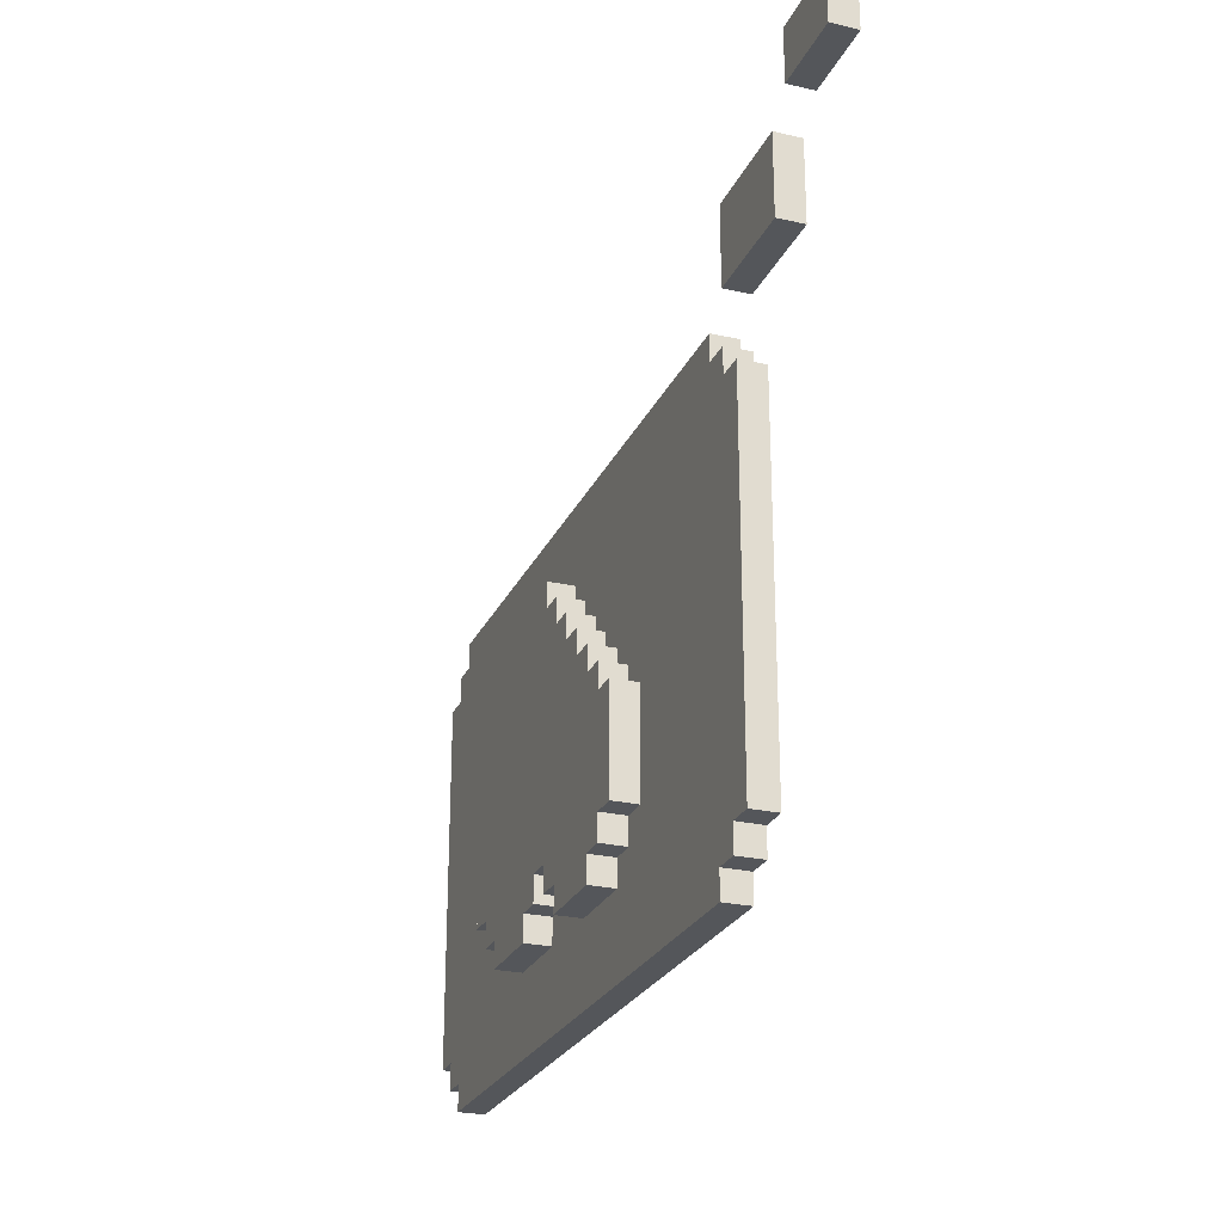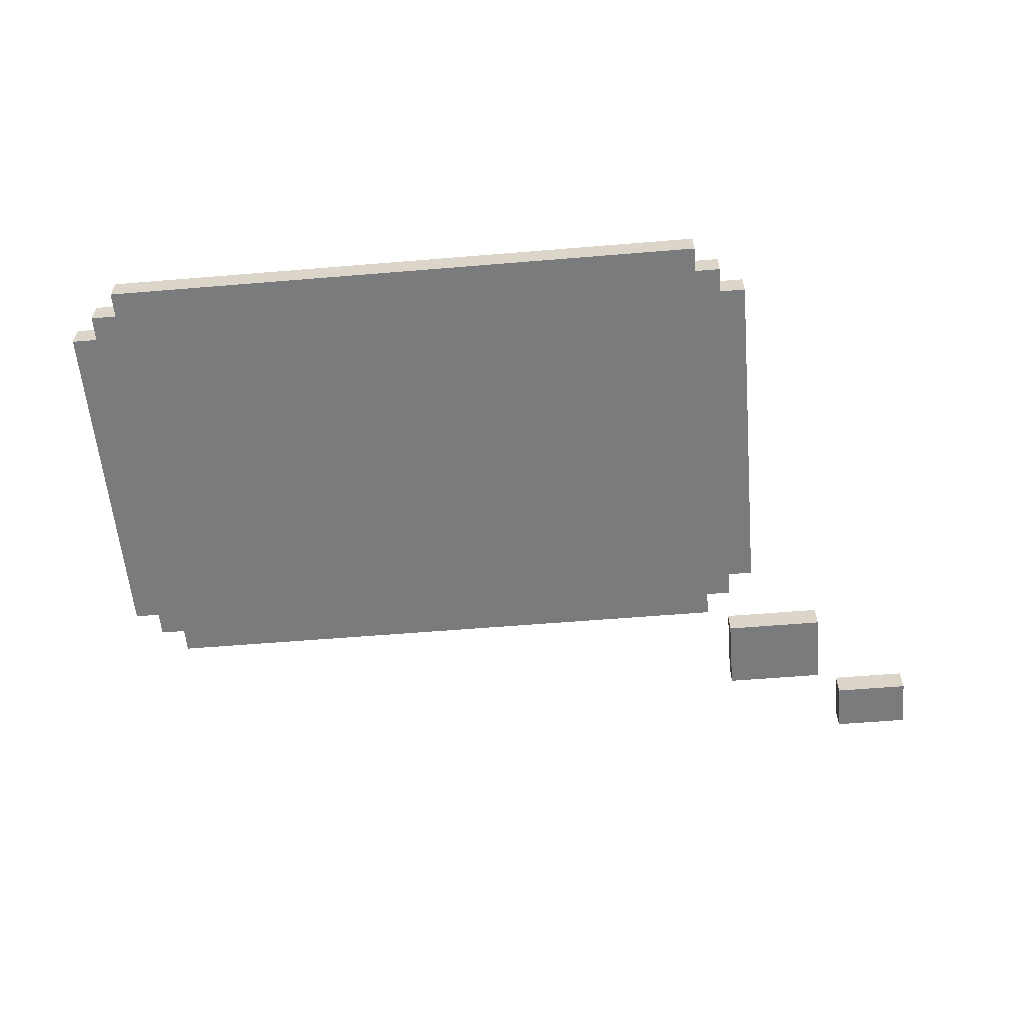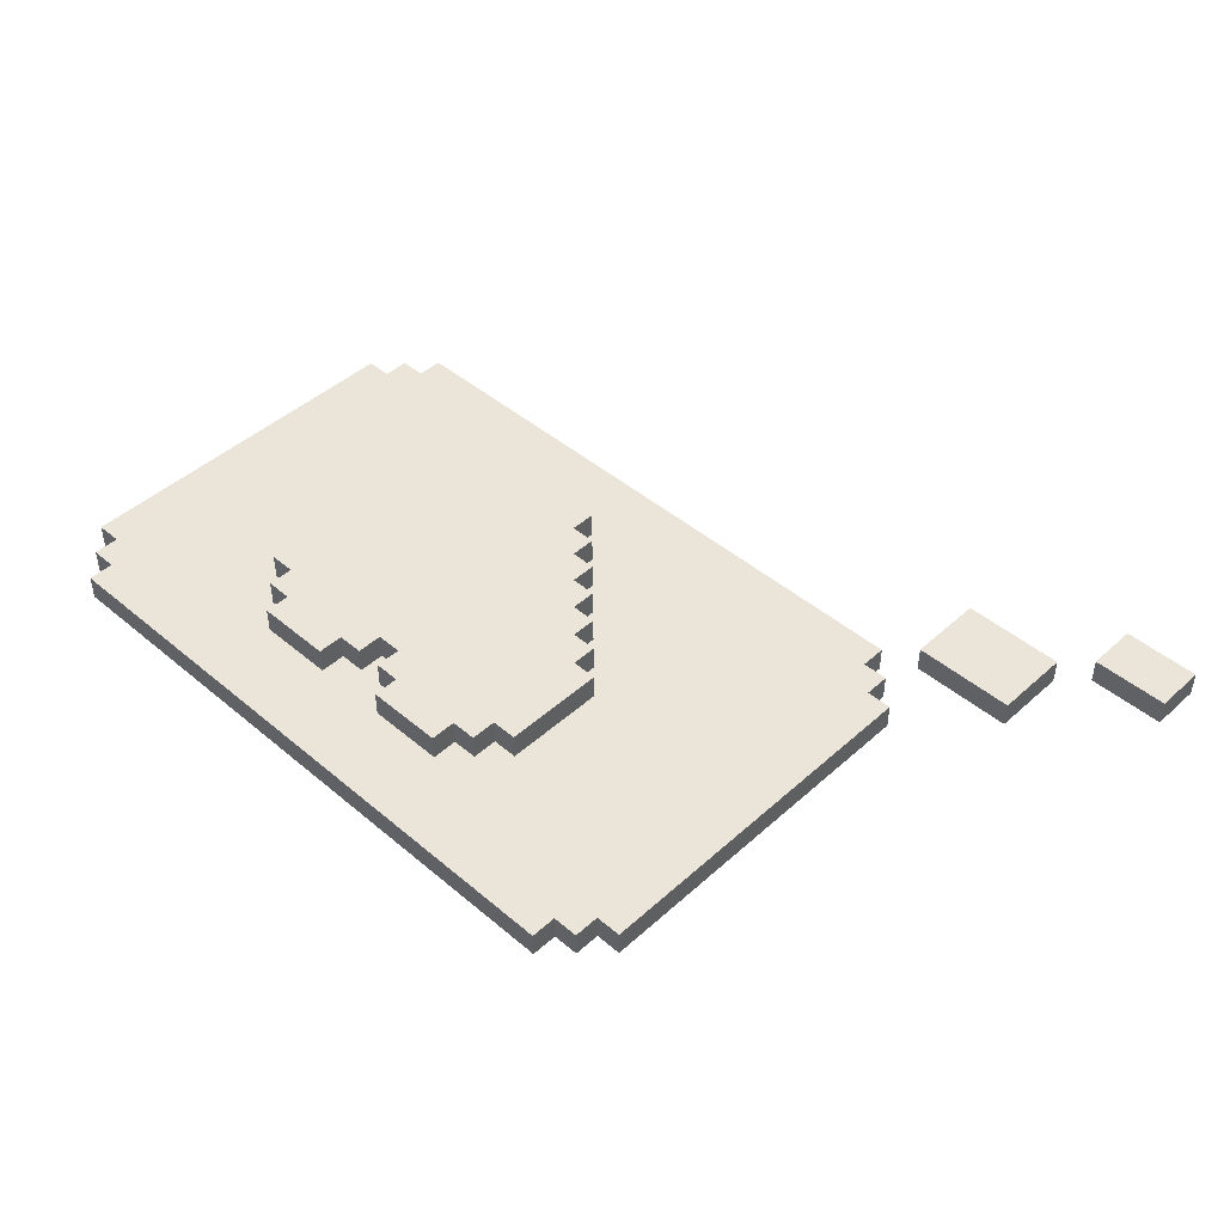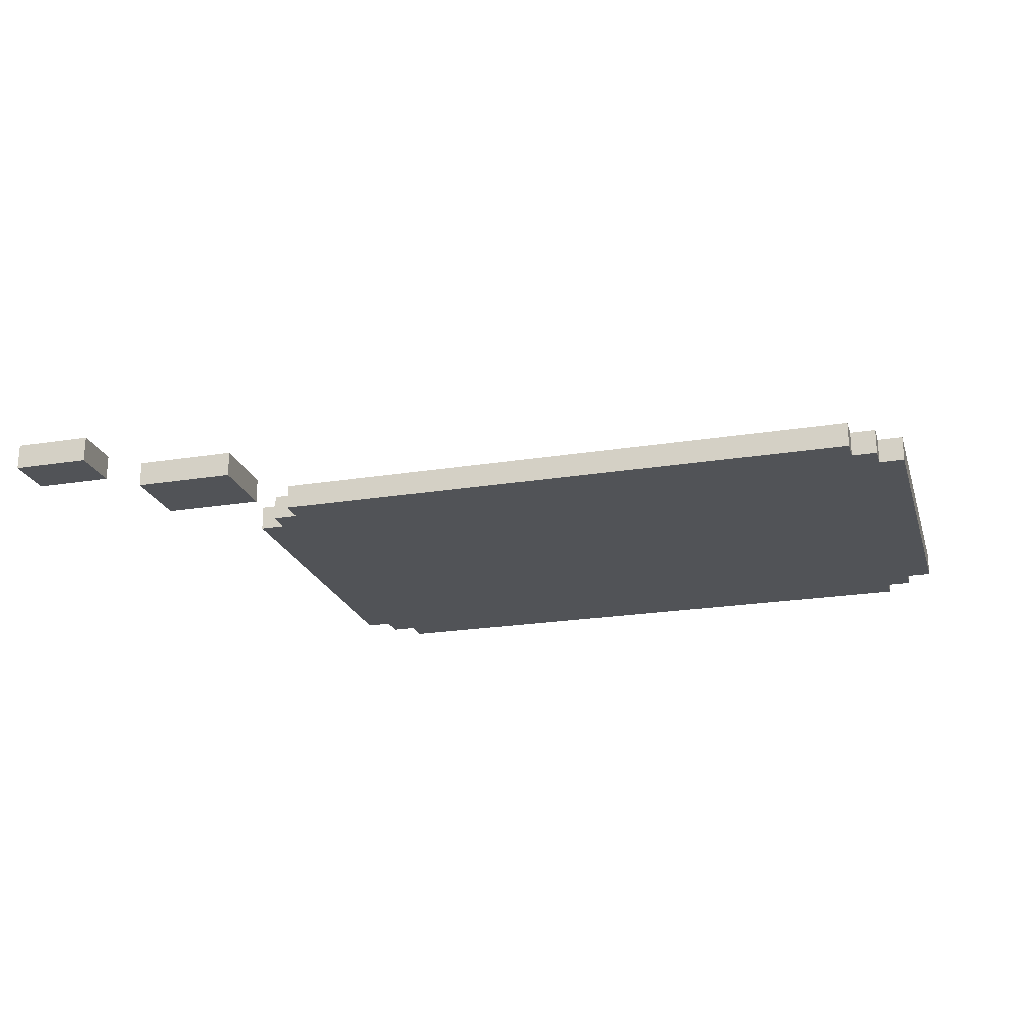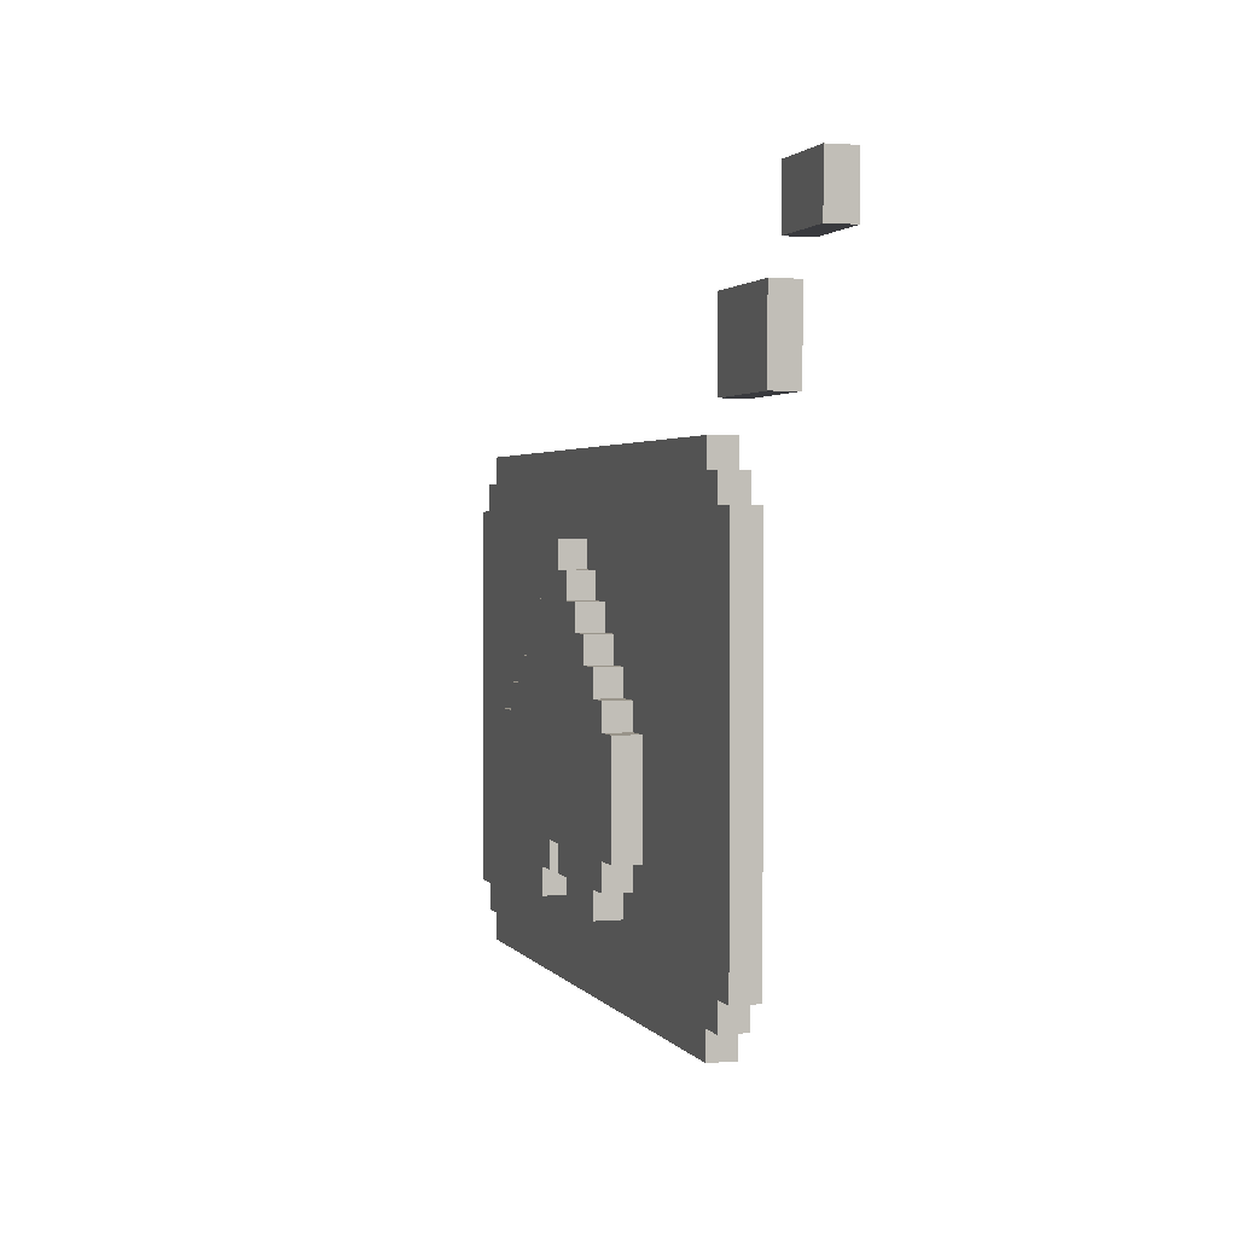
<metadata>
{"format":"obj","ext":"obj","renderer":"f3d","projection":"perspective","resolution":1024,"background":"white","views":[{"elev":-25.3,"azim":-110.3,"up":"+Z"},{"elev":-58.3,"azim":-175.1,"up":"+Y"},{"elev":45.4,"azim":-135.9,"up":"+Y"},{"elev":-22.0,"azim":15.8,"up":"+Y"},{"elev":1.9,"azim":-107.1,"up":"+Z"}]}
</metadata>
<code>
o
v 0 -0.1 0
v 0 -0.1 -0.2
v 0 0 0
v 0 0 -0.2
v 0.4 -0.1 -0.3
v 0.4 -0.1 -0.6
v 0.4 0 -0.3
v 0.4 0 -0.6
v 0.7 -0.1 -0.9
v 0.7 -0.1 -2.3
v 0.7 0 -0.9
v 0.7 0 -2.3
v 0.8 -0.1 -0.8
v 0.8 -0.1 -0.9
v 0.8 -0.1 -2.3
v 0.8 -0.1 -2.4
v 0.8 0 -0.8
v 0.8 0 -0.9
v 0.8 0 -2.3
v 0.8 0 -2.4
v 0.9 -0.1 -0.7
v 0.9 -0.1 -0.8
v 0.9 -0.1 -2.4
v 0.9 -0.1 -2.5
v 0.9 0 -0.7
v 0.9 0 -0.8
v 0.9 0 -2.4
v 0.9 0 -2.5
v 1.5 0 -1.6
v 1.5 0 -2
v 1.5 0.1 -1.6
v 1.5 0.1 -2
v 1.6 0 -1.5
v 1.6 0 -1.6
v 1.6 0 -2
v 1.6 0 -2.1
v 1.6 0.1 -1.5
v 1.6 0.1 -1.6
v 1.6 0.1 -2
v 1.6 0.1 -2.1
v 1.7 0 -1.4
v 1.7 0 -1.5
v 1.7 0 -2.1
v 1.7 0 -2.2
v 1.7 0.1 -1.4
v 1.7 0.1 -1.5
v 1.7 0.1 -2.1
v 1.7 0.1 -2.2
v 1.8 0 -1.3
v 1.8 0 -1.4
v 1.8 0.1 -1.3
v 1.8 0.1 -1.4
v 1.9 0 -1.2
v 1.9 0 -1.3
v 1.9 0.1 -1.2
v 1.9 0.1 -1.3
v 2 0 -1.1
v 2 0 -1.2
v 2 0.1 -1.1
v 2 0.1 -1.2
v 2.1 0 -1
v 2.1 0 -1.1
v 2.1 0.1 -1
v 2.1 0.1 -1.1
v 2.2 0 -2
v 2.2 0 -2.1
v 2.2 0.1 -2
v 2.2 0.1 -2.1
v 2.3 0 -2.1
v 2.3 0 -2.2
v 2.3 0.1 -2.1
v 2.3 0.1 -2.2
v 0.3 -0.1 0
v 0.3 -0.1 -0.2
v 0.3 0 0
v 0.3 0 -0.2
v 0.8 -0.1 -0.3
v 0.8 -0.1 -0.6
v 0.8 0 -0.3
v 0.8 0 -0.6
v 2 0 -2.1
v 2 0 -2.2
v 2 0.1 -2.1
v 2 0.1 -2.2
v 2.1 0 -2
v 2.1 0 -2.1
v 2.1 0.1 -2
v 2.1 0.1 -2.1
v 2.2 0 -1
v 2.2 0 -1.1
v 2.2 0.1 -1
v 2.2 0.1 -1.1
v 2.3 0 -1.1
v 2.3 0 -1.2
v 2.3 0.1 -1.1
v 2.3 0.1 -1.2
v 2.4 0 -1.2
v 2.4 0 -1.3
v 2.4 0.1 -1.2
v 2.4 0.1 -1.3
v 2.5 0 -1.3
v 2.5 0 -1.4
v 2.5 0.1 -1.3
v 2.5 0.1 -1.4
v 2.6 0 -1.4
v 2.6 0 -1.5
v 2.6 0 -2.1
v 2.6 0 -2.2
v 2.6 0.1 -1.4
v 2.6 0.1 -1.5
v 2.6 0.1 -2.1
v 2.6 0.1 -2.2
v 2.7 0 -1.5
v 2.7 0 -1.6
v 2.7 0 -2
v 2.7 0 -2.1
v 2.7 0.1 -1.5
v 2.7 0.1 -1.6
v 2.7 0.1 -2
v 2.7 0.1 -2.1
v 2.8 0 -1.6
v 2.8 0 -2
v 2.8 0.1 -1.6
v 2.8 0.1 -2
v 3.3 -0.1 -0.7
v 3.3 -0.1 -0.8
v 3.3 -0.1 -2.4
v 3.3 -0.1 -2.5
v 3.3 0 -0.7
v 3.3 0 -0.8
v 3.3 0 -2.4
v 3.3 0 -2.5
v 3.4 -0.1 -0.8
v 3.4 -0.1 -0.9
v 3.4 -0.1 -2.3
v 3.4 -0.1 -2.4
v 3.4 0 -0.8
v 3.4 0 -0.9
v 3.4 0 -2.3
v 3.4 0 -2.4
v 3.5 -0.1 -0.9
v 3.5 -0.1 -2.3
v 3.5 0 -0.9
v 3.5 0 -2.3
v 0 -0.1 0
v 0 0 0
v 0.3 -0.1 0
v 0.3 0 0
v 0.4 -0.1 -0.3
v 0.4 0 -0.3
v 0.8 -0.1 -0.3
v 0.8 0 -0.3
v 0.9 -0.1 -0.7
v 0.9 0 -0.7
v 3.3 -0.1 -0.7
v 3.3 0 -0.7
v 0.8 -0.1 -0.8
v 0.8 0 -0.8
v 0.9 -0.1 -0.8
v 0.9 0 -0.8
v 3.3 -0.1 -0.8
v 3.3 0 -0.8
v 3.4 -0.1 -0.8
v 3.4 0 -0.8
v 0.7 -0.1 -0.9
v 0.7 0 -0.9
v 0.8 -0.1 -0.9
v 0.8 0 -0.9
v 3.4 -0.1 -0.9
v 3.4 0 -0.9
v 3.5 -0.1 -0.9
v 3.5 0 -0.9
v 2.1 0 -1
v 2.1 0.1 -1
v 2.2 0 -1
v 2.2 0.1 -1
v 2 0 -1.1
v 2 0.1 -1.1
v 2.1 0 -1.1
v 2.1 0.1 -1.1
v 2.2 0 -1.1
v 2.2 0.1 -1.1
v 2.3 0 -1.1
v 2.3 0.1 -1.1
v 1.9 0 -1.2
v 1.9 0.1 -1.2
v 2 0 -1.2
v 2 0.1 -1.2
v 2.3 0 -1.2
v 2.3 0.1 -1.2
v 2.4 0 -1.2
v 2.4 0.1 -1.2
v 1.8 0 -1.3
v 1.8 0.1 -1.3
v 1.9 0 -1.3
v 1.9 0.1 -1.3
v 2.4 0 -1.3
v 2.4 0.1 -1.3
v 2.5 0 -1.3
v 2.5 0.1 -1.3
v 1.7 0 -1.4
v 1.7 0.1 -1.4
v 1.8 0 -1.4
v 1.8 0.1 -1.4
v 2.5 0 -1.4
v 2.5 0.1 -1.4
v 2.6 0 -1.4
v 2.6 0.1 -1.4
v 1.6 0 -1.5
v 1.6 0.1 -1.5
v 1.7 0 -1.5
v 1.7 0.1 -1.5
v 2.6 0 -1.5
v 2.6 0.1 -1.5
v 2.7 0 -1.5
v 2.7 0.1 -1.5
v 1.5 0 -1.6
v 1.5 0.1 -1.6
v 1.6 0 -1.6
v 1.6 0.1 -1.6
v 2.7 0 -1.6
v 2.7 0.1 -1.6
v 2.8 0 -1.6
v 2.8 0.1 -1.6
v 0 -0.1 -0.2
v 0 0 -0.2
v 0.3 -0.1 -0.2
v 0.3 0 -0.2
v 0.4 -0.1 -0.6
v 0.4 0 -0.6
v 0.8 -0.1 -0.6
v 0.8 0 -0.6
v 1.5 0 -2
v 1.5 0.1 -2
v 1.6 0 -2
v 1.6 0.1 -2
v 2.1 0 -2
v 2.1 0.1 -2
v 2.2 0 -2
v 2.2 0.1 -2
v 2.7 0 -2
v 2.7 0.1 -2
v 2.8 0 -2
v 2.8 0.1 -2
v 1.6 0 -2.1
v 1.6 0.1 -2.1
v 1.7 0 -2.1
v 1.7 0.1 -2.1
v 2 0 -2.1
v 2 0.1 -2.1
v 2.1 0 -2.1
v 2.1 0.1 -2.1
v 2.2 0 -2.1
v 2.2 0.1 -2.1
v 2.3 0 -2.1
v 2.3 0.1 -2.1
v 2.6 0 -2.1
v 2.6 0.1 -2.1
v 2.7 0 -2.1
v 2.7 0.1 -2.1
v 1.7 0 -2.2
v 1.7 0.1 -2.2
v 2 0 -2.2
v 2 0.1 -2.2
v 2.3 0 -2.2
v 2.3 0.1 -2.2
v 2.6 0 -2.2
v 2.6 0.1 -2.2
v 0.7 -0.1 -2.3
v 0.7 0 -2.3
v 0.8 -0.1 -2.3
v 0.8 0 -2.3
v 3.4 -0.1 -2.3
v 3.4 0 -2.3
v 3.5 -0.1 -2.3
v 3.5 0 -2.3
v 0.8 -0.1 -2.4
v 0.8 0 -2.4
v 0.9 -0.1 -2.4
v 0.9 0 -2.4
v 3.3 -0.1 -2.4
v 3.3 0 -2.4
v 3.4 -0.1 -2.4
v 3.4 0 -2.4
v 0.9 -0.1 -2.5
v 0.9 0 -2.5
v 3.3 -0.1 -2.5
v 3.3 0 -2.5
v 0 -0.1 0
v 0.3 -0.1 0
v 0 -0.1 -0.2
v 0.3 -0.1 -0.2
v 0.4 -0.1 -0.3
v 0.8 -0.1 -0.3
v 0.4 -0.1 -0.6
v 0.8 -0.1 -0.6
v 0.9 -0.1 -0.7
v 3.3 -0.1 -0.7
v 0.8 -0.1 -0.8
v 0.9 -0.1 -0.8
v 3.3 -0.1 -0.8
v 3.4 -0.1 -0.8
v 0.7 -0.1 -0.9
v 0.8 -0.1 -0.9
v 3.4 -0.1 -0.9
v 3.5 -0.1 -0.9
v 0.7 -0.1 -2.3
v 0.8 -0.1 -2.3
v 3.4 -0.1 -2.3
v 3.5 -0.1 -2.3
v 0.8 -0.1 -2.4
v 0.9 -0.1 -2.4
v 3.3 -0.1 -2.4
v 3.4 -0.1 -2.4
v 0.9 -0.1 -2.5
v 3.3 -0.1 -2.5
v 0 0 0
v 0.3 0 0
v 0 0 -0.2
v 0.3 0 -0.2
v 0.4 0 -0.3
v 0.8 0 -0.3
v 0.4 0 -0.6
v 0.8 0 -0.6
v 0.9 0 -0.7
v 3.3 0 -0.7
v 0.8 0 -0.8
v 0.9 0 -0.8
v 3.3 0 -0.8
v 3.4 0 -0.8
v 0.7 0 -0.9
v 0.8 0 -0.9
v 3.4 0 -0.9
v 3.5 0 -0.9
v 2.1 0 -1
v 2.2 0 -1
v 2 0 -1.1
v 2.1 0 -1.1
v 2.2 0 -1.1
v 2.3 0 -1.1
v 1.9 0 -1.2
v 2 0 -1.2
v 2.3 0 -1.2
v 2.4 0 -1.2
v 1.8 0 -1.3
v 1.9 0 -1.3
v 2.4 0 -1.3
v 2.5 0 -1.3
v 1.7 0 -1.4
v 1.8 0 -1.4
v 2.5 0 -1.4
v 2.6 0 -1.4
v 1.6 0 -1.5
v 1.7 0 -1.5
v 2.6 0 -1.5
v 2.7 0 -1.5
v 1.5 0 -1.6
v 1.6 0 -1.6
v 2.7 0 -1.6
v 2.8 0 -1.6
v 1.5 0 -2
v 1.6 0 -2
v 2.1 0 -2
v 2.2 0 -2
v 2.7 0 -2
v 2.8 0 -2
v 1.6 0 -2.1
v 1.7 0 -2.1
v 2 0 -2.1
v 2.1 0 -2.1
v 2.2 0 -2.1
v 2.3 0 -2.1
v 2.6 0 -2.1
v 2.7 0 -2.1
v 1.7 0 -2.2
v 2 0 -2.2
v 2.3 0 -2.2
v 2.6 0 -2.2
v 0.7 0 -2.3
v 0.8 0 -2.3
v 3.4 0 -2.3
v 3.5 0 -2.3
v 0.8 0 -2.4
v 0.9 0 -2.4
v 3.3 0 -2.4
v 3.4 0 -2.4
v 0.9 0 -2.5
v 3.3 0 -2.5
v 2.1 0.1 -1
v 2.2 0.1 -1
v 2 0.1 -1.1
v 2.1 0.1 -1.1
v 2.2 0.1 -1.1
v 2.3 0.1 -1.1
v 1.9 0.1 -1.2
v 2 0.1 -1.2
v 2.3 0.1 -1.2
v 2.4 0.1 -1.2
v 1.8 0.1 -1.3
v 1.9 0.1 -1.3
v 2.4 0.1 -1.3
v 2.5 0.1 -1.3
v 1.7 0.1 -1.4
v 1.8 0.1 -1.4
v 2.5 0.1 -1.4
v 2.6 0.1 -1.4
v 1.6 0.1 -1.5
v 1.7 0.1 -1.5
v 2.6 0.1 -1.5
v 2.7 0.1 -1.5
v 1.5 0.1 -1.6
v 1.6 0.1 -1.6
v 2.7 0.1 -1.6
v 2.8 0.1 -1.6
v 1.5 0.1 -2
v 1.6 0.1 -2
v 2.1 0.1 -2
v 2.2 0.1 -2
v 2.7 0.1 -2
v 2.8 0.1 -2
v 1.6 0.1 -2.1
v 1.7 0.1 -2.1
v 2 0.1 -2.1
v 2.1 0.1 -2.1
v 2.2 0.1 -2.1
v 2.3 0.1 -2.1
v 2.6 0.1 -2.1
v 2.7 0.1 -2.1
v 1.7 0.1 -2.2
v 2 0.1 -2.2
v 2.3 0.1 -2.2
v 2.6 0.1 -2.2
f 3 2 1
f 4 2 3
f 7 6 5
f 8 6 7
f 11 10 9
f 12 10 11
f 17 14 13
f 18 14 17
f 19 16 15
f 20 16 19
f 25 22 21
f 26 22 25
f 27 24 23
f 28 24 27
f 31 30 29
f 32 30 31
f 37 34 33
f 38 34 37
f 39 36 35
f 40 36 39
f 45 42 41
f 46 42 45
f 47 44 43
f 48 44 47
f 51 50 49
f 52 50 51
f 55 54 53
f 56 54 55
f 59 58 57
f 60 58 59
f 63 62 61
f 64 62 63
f 67 66 65
f 68 66 67
f 71 70 69
f 72 70 71
f 73 74 75
f 75 74 76
f 77 78 79
f 79 78 80
f 81 82 83
f 83 82 84
f 85 86 87
f 87 86 88
f 89 90 91
f 91 90 92
f 93 94 95
f 95 94 96
f 97 98 99
f 99 98 100
f 101 102 103
f 103 102 104
f 105 106 109
f 109 106 110
f 107 108 111
f 111 108 112
f 113 114 117
f 117 114 118
f 115 116 119
f 119 116 120
f 121 122 123
f 123 122 124
f 125 126 129
f 129 126 130
f 127 128 131
f 131 128 132
f 133 134 137
f 137 134 138
f 135 136 139
f 139 136 140
f 141 142 143
f 143 142 144
f 147 146 145
f 148 146 147
f 151 150 149
f 152 150 151
f 155 154 153
f 156 154 155
f 159 158 157
f 160 158 159
f 163 162 161
f 164 162 163
f 167 166 165
f 168 166 167
f 171 170 169
f 172 170 171
f 175 174 173
f 176 174 175
f 179 178 177
f 180 178 179
f 183 182 181
f 184 182 183
f 187 186 185
f 188 186 187
f 191 190 189
f 192 190 191
f 195 194 193
f 196 194 195
f 199 198 197
f 200 198 199
f 203 202 201
f 204 202 203
f 207 206 205
f 208 206 207
f 211 210 209
f 212 210 211
f 215 214 213
f 216 214 215
f 219 218 217
f 220 218 219
f 223 222 221
f 224 222 223
f 225 226 227
f 227 226 228
f 229 230 231
f 231 230 232
f 233 234 235
f 235 234 236
f 237 238 239
f 239 238 240
f 241 242 243
f 243 242 244
f 245 246 247
f 247 246 248
f 249 250 251
f 251 250 252
f 253 254 255
f 255 254 256
f 257 258 259
f 259 258 260
f 261 262 263
f 263 262 264
f 265 266 267
f 267 266 268
f 269 270 271
f 271 270 272
f 273 274 275
f 275 274 276
f 277 278 279
f 279 278 280
f 281 282 283
f 283 282 284
f 285 286 287
f 287 286 288
f 291 290 289
f 292 290 291
f 295 294 293
f 296 294 295
f 300 298 297
f 301 298 300
f 304 300 299
f 304 302 301
f 304 301 300
f 305 302 304
f 307 304 303
f 307 306 305
f 307 305 304
f 308 306 307
f 309 306 308
f 310 306 309
f 311 309 308
f 312 309 311
f 313 309 312
f 314 309 313
f 315 313 312
f 316 313 315
f 317 318 319
f 319 318 320
f 321 322 323
f 323 322 324
f 325 326 328
f 328 326 329
f 327 328 332
f 329 330 332
f 328 329 332
f 332 330 333
f 331 332 335
f 333 334 335
f 332 333 335
f 335 334 336
f 331 335 337
f 337 335 338
f 336 334 339
f 339 334 340
f 331 337 341
f 341 337 342
f 340 334 343
f 343 334 344
f 331 341 345
f 345 341 346
f 344 334 347
f 347 334 348
f 331 345 349
f 349 345 350
f 348 334 351
f 351 334 352
f 331 349 353
f 353 349 354
f 352 334 355
f 355 334 356
f 331 353 357
f 357 353 358
f 356 334 359
f 359 334 360
f 331 357 361
f 360 334 366
f 361 362 367
f 363 364 370
f 370 364 371
f 365 366 374
f 367 368 375
f 371 372 376
f 369 370 376
f 370 371 376
f 376 372 377
f 373 374 378
f 376 377 379
f 377 378 379
f 331 361 379
f 367 375 379
f 375 376 379
f 361 367 379
f 379 378 380
f 378 374 381
f 380 378 381
f 366 334 381
f 374 366 381
f 381 334 382
f 380 381 383
f 383 381 384
f 384 381 385
f 385 381 386
f 384 385 387
f 387 385 388
f 389 390 392
f 392 390 393
f 391 392 396
f 393 394 396
f 392 393 396
f 396 394 397
f 395 396 400
f 397 398 400
f 396 397 400
f 400 398 401
f 399 400 404
f 401 402 404
f 400 401 404
f 404 402 405
f 403 404 408
f 405 406 408
f 404 405 408
f 408 406 409
f 407 408 412
f 409 410 412
f 408 409 412
f 412 410 413
f 411 412 415
f 413 414 415
f 412 413 415
f 415 414 416
f 416 414 417
f 417 414 418
f 418 414 419
f 419 414 420
f 416 417 421
f 421 417 422
f 422 417 423
f 423 417 424
f 418 419 425
f 425 419 426
f 426 419 427
f 427 419 428
f 422 423 429
f 429 423 430
f 426 427 431
f 431 427 432

</code>
